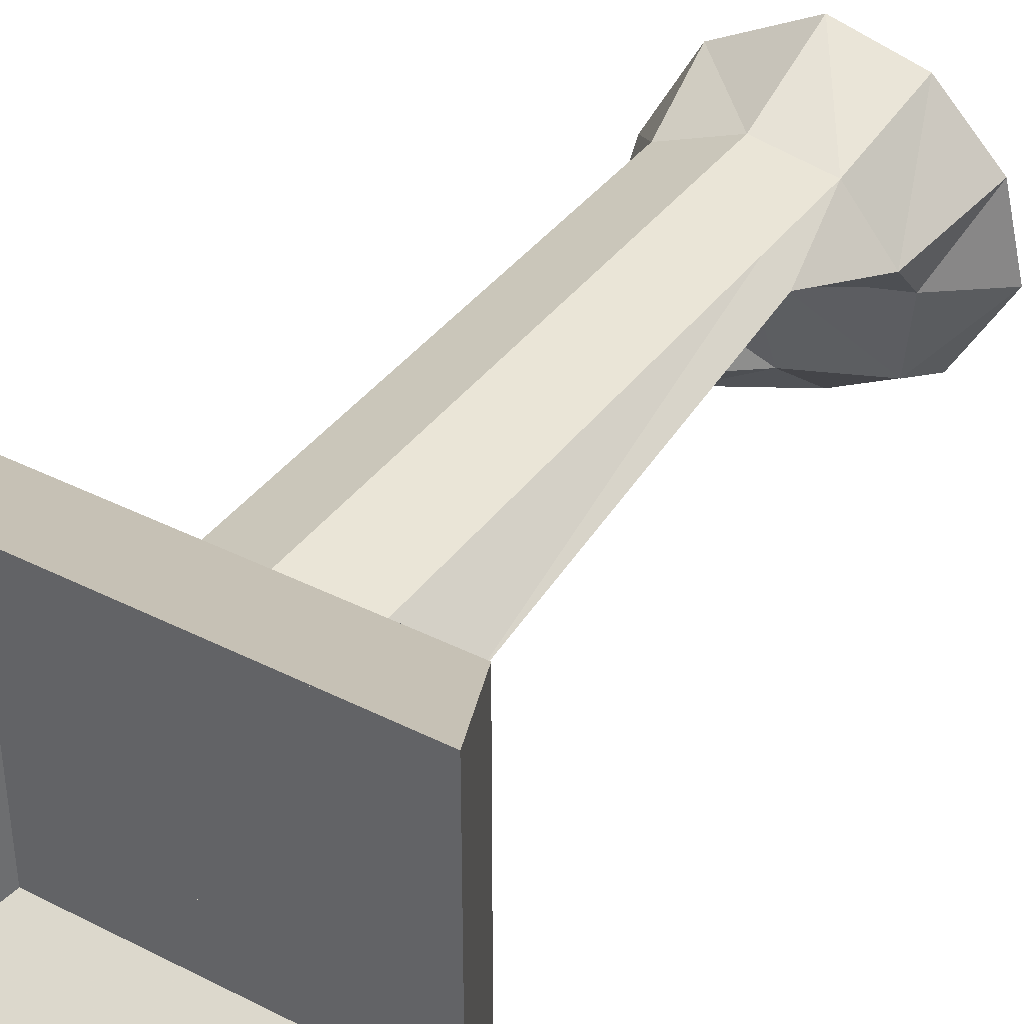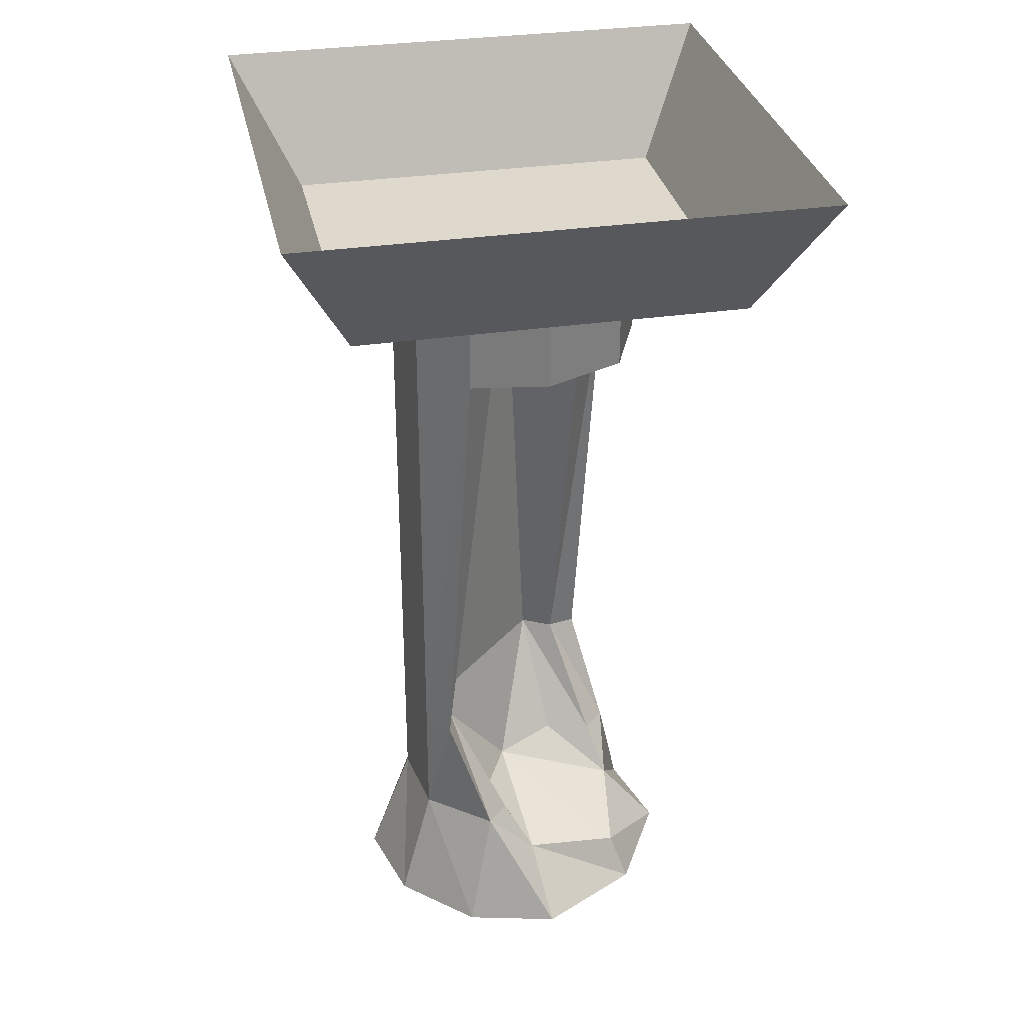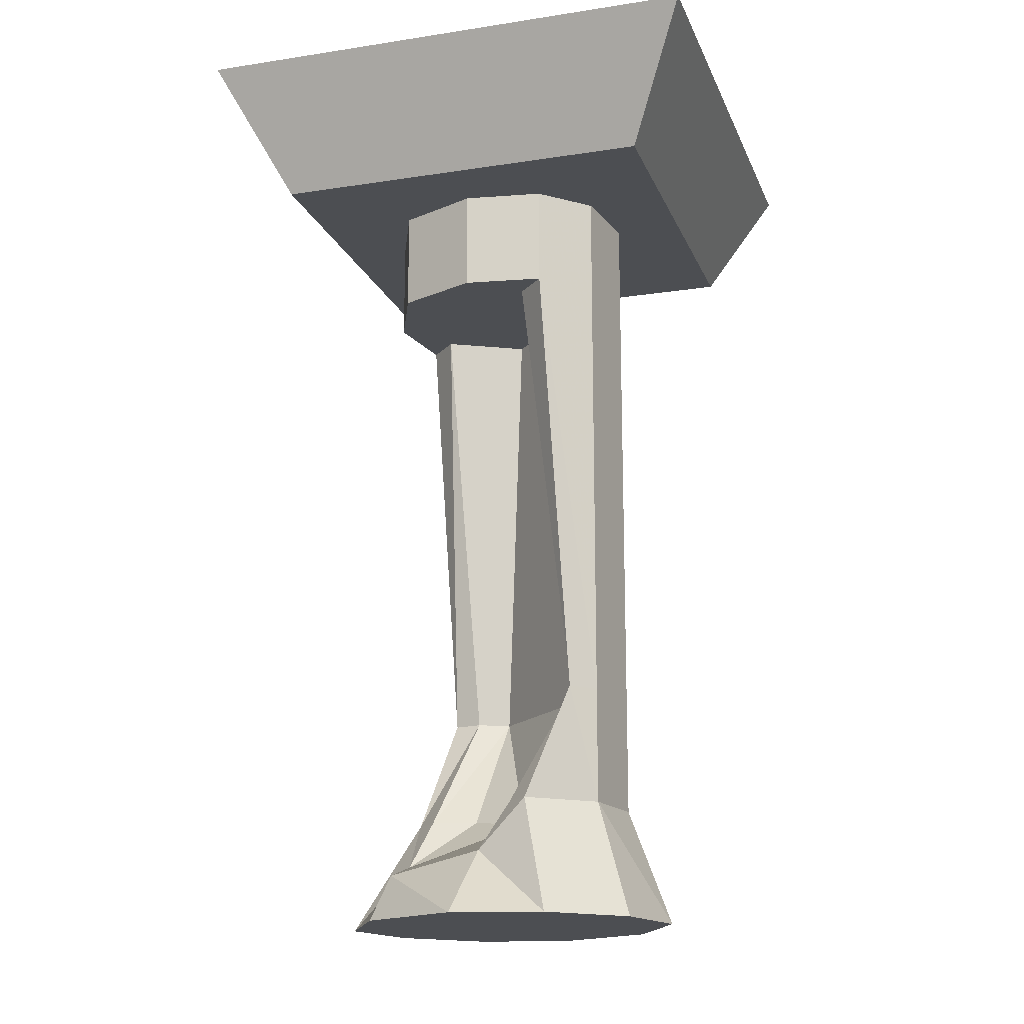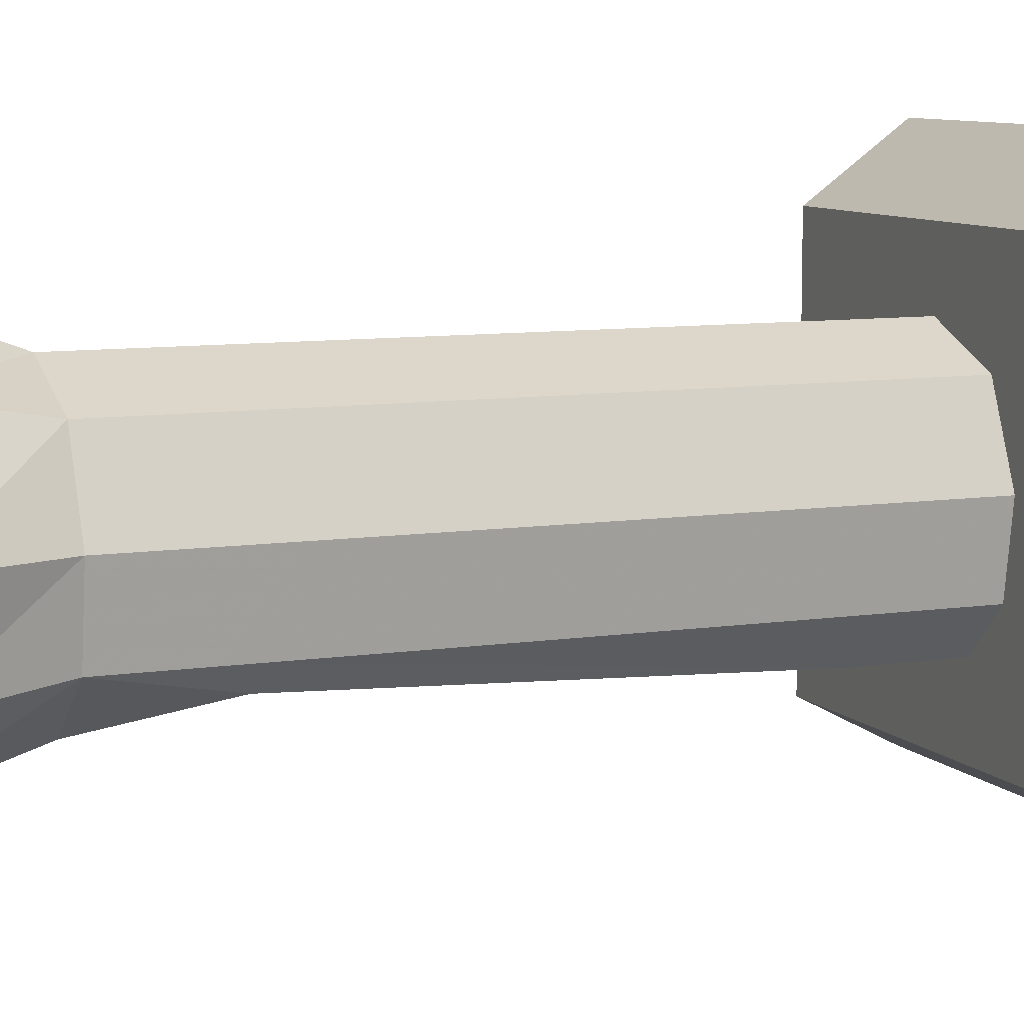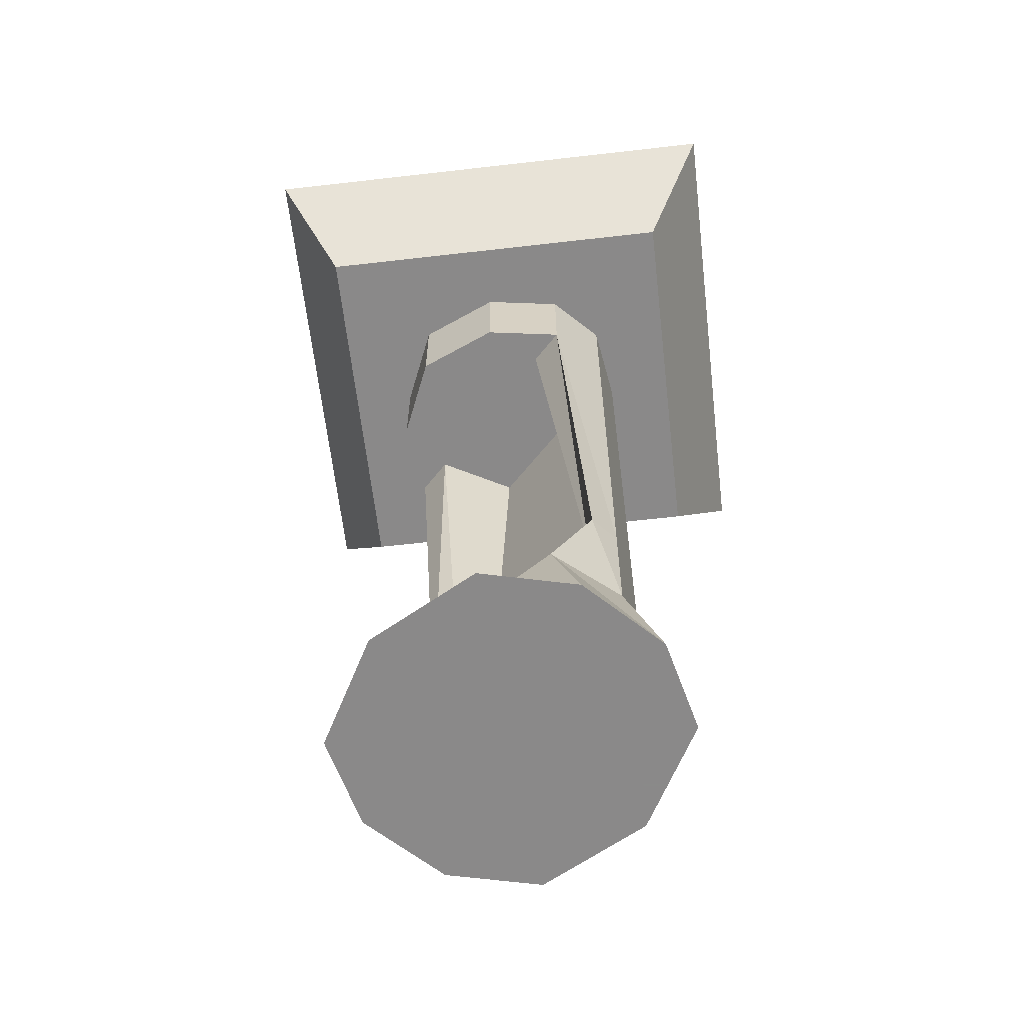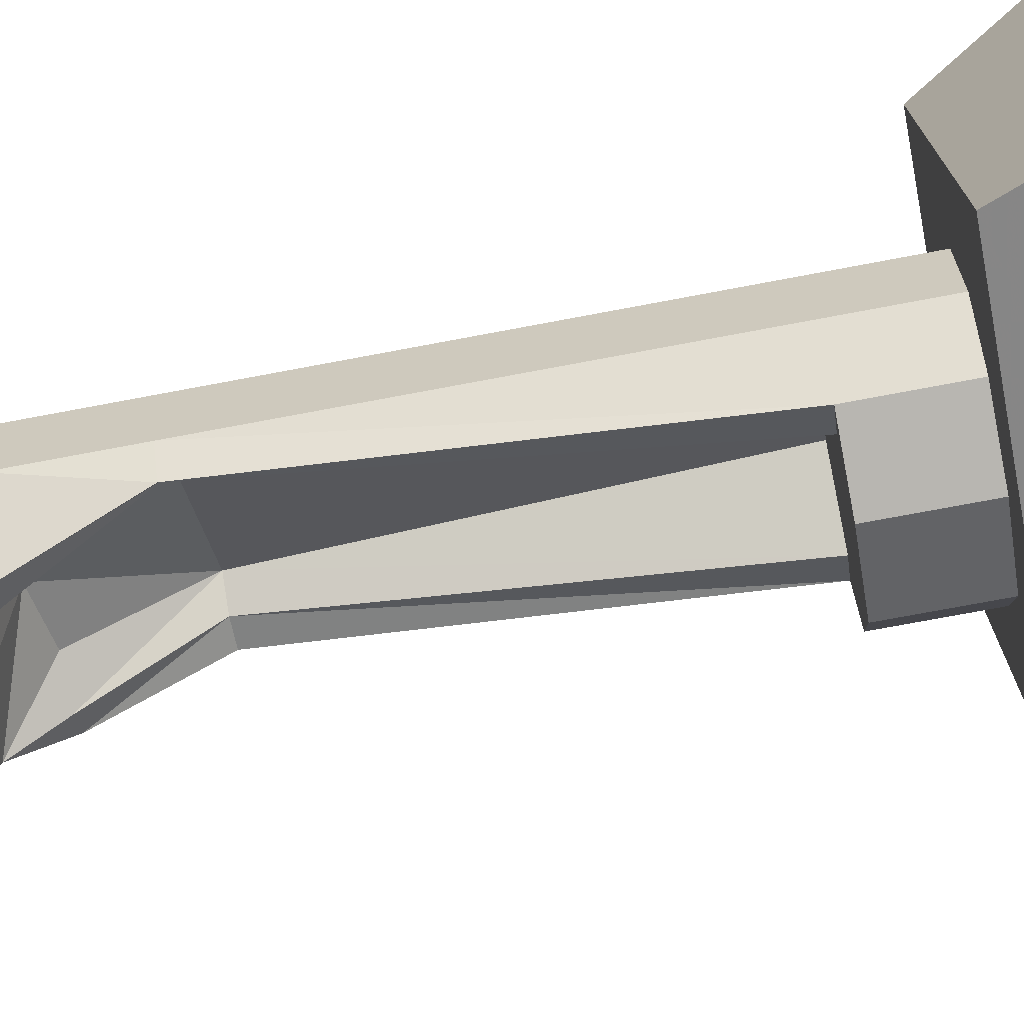
<metadata>
{"format":"obj","ext":"obj","renderer":"f3d","projection":"perspective","resolution":1024,"background":"white","views":[{"elev":38.5,"azim":-147.5,"up":"+Z"},{"elev":32.1,"azim":168.2,"up":"+Y"},{"elev":-16.9,"azim":-72.8,"up":"+Y"},{"elev":8.6,"azim":67.2,"up":"+Z"},{"elev":-63.3,"azim":-83.4,"up":"+Y"},{"elev":-73.3,"azim":100.7,"up":"+Z"}]}
</metadata>
<code>
o object/plinth/0
v -128 0 -128
v 128 0 -128
v 96 -64 -96
v -96 -64 -96
v -128 0 128
v -96 -64 96
v 128 0 128
v 96 -64 96
v -57 -114 33
v -63 -114 -6
v -46 -114 -46
v -6 -114 -63
v 33 -114 -57
v -6 -114 39
v 39 -114 -6
v 50 -335 -17
v -17 -335 50
v -43 -114 19
v -32 -335 42
v -46 -335 45
v -34 -335 56
v -34 -114 56
v -34 -64 56
v -57 -64 33
v -63 -64 -6
v -46 -64 -46
v -6 -64 -63
v 33 -64 -57
v 56 -114 -34
v 56 -335 -34
v 45 -335 -46
v 19 -114 -43
v 42 -335 -32
v -74 -451 39
v -85 -451 -6
v -57 -451 -57
v -6 -451 -85
v 39 -451 -74
v -40 -451 73
v -60 -393 25
v -57 -418 0
v -49 -428 -49
v 0 -418 -57
v 25 -393 -60
v 56 -393 -34
v 73 -451 -40
v 5 -451 84
v -34 -393 56
v -49 -393 14
v -26 -393 19
v 5 -397 5
v 19 -393 -26
v 14 -393 -49
v 62 -393 5
v 84 -451 5
v 56 -451 56
v 5 -393 62
v 5 -335 62
v 56 -64 -34
v 62 -64 5
v 62 -114 5
v 45 -64 45
v 45 -114 45
v 62 -335 5
v 45 -335 45
v 45 -393 45
v 5 -114 62
v 5 -64 62
f 1 2 3
f 1 3 4
f 1 4 5
f 5 4 6
f 5 6 7
f 7 6 8
f 7 8 2
f 2 8 3
f 3 8 4
f 4 8 6
f 9 10 11
f 9 11 12
f 9 12 13
f 9 13 14
f 14 13 15
f 14 15 16
f 14 16 17
f 14 17 18
f 18 17 19
f 18 19 9
f 9 19 20
f 9 20 21
f 9 21 22
f 9 22 23
f 9 23 24
f 9 24 10
f 10 24 25
f 10 25 11
f 11 25 26
f 11 26 12
f 12 26 27
f 12 27 13
f 13 27 28
f 13 28 29
f 13 29 30
f 13 30 31
f 13 31 32
f 32 31 33
f 32 33 16
f 32 16 15
f 34 35 36
f 34 36 37
f 34 37 38
f 34 38 39
f 34 39 40
f 34 40 41
f 34 41 35
f 35 41 42
f 35 42 36
f 36 42 43
f 36 43 37
f 37 43 44
f 37 44 38
f 38 44 45
f 38 45 46
f 38 46 39
f 39 46 47
f 39 47 48
f 39 48 40
f 40 48 20
f 40 20 19
f 40 19 49
f 40 49 41
f 41 49 50
f 41 50 51
f 41 51 42
f 42 51 43
f 43 51 52
f 43 52 53
f 43 53 44
f 44 53 33
f 44 33 31
f 44 31 45
f 45 31 30
f 45 30 54
f 45 54 46
f 46 54 55
f 46 55 56
f 46 56 47
f 47 56 57
f 47 57 48
f 48 57 58
f 48 58 21
f 48 21 20
f 59 60 61
f 59 61 29
f 59 29 28
f 60 62 63
f 60 63 61
f 61 63 64
f 61 64 29
f 29 64 30
f 30 64 54
f 54 64 65
f 54 65 66
f 54 66 55
f 55 66 56
f 56 66 57
f 57 66 65
f 57 65 58
f 58 65 63
f 58 63 67
f 58 67 21
f 21 67 22
f 22 67 68
f 22 68 23
f 62 68 67
f 62 67 63
f 63 65 64
f 17 16 51
f 17 51 50
f 17 50 49
f 17 49 19
f 51 16 52
f 52 16 53
f 53 16 33

</code>
